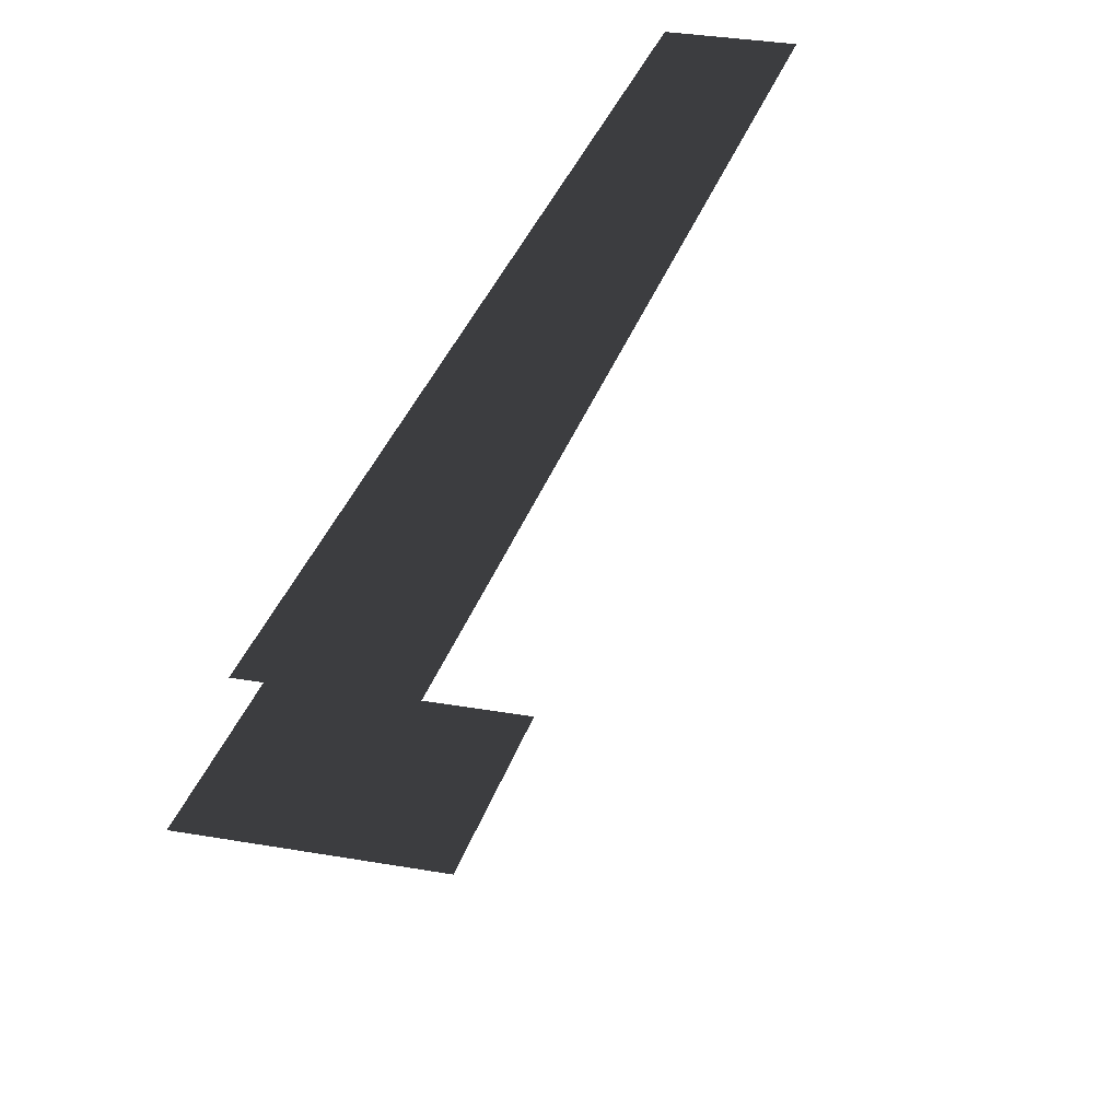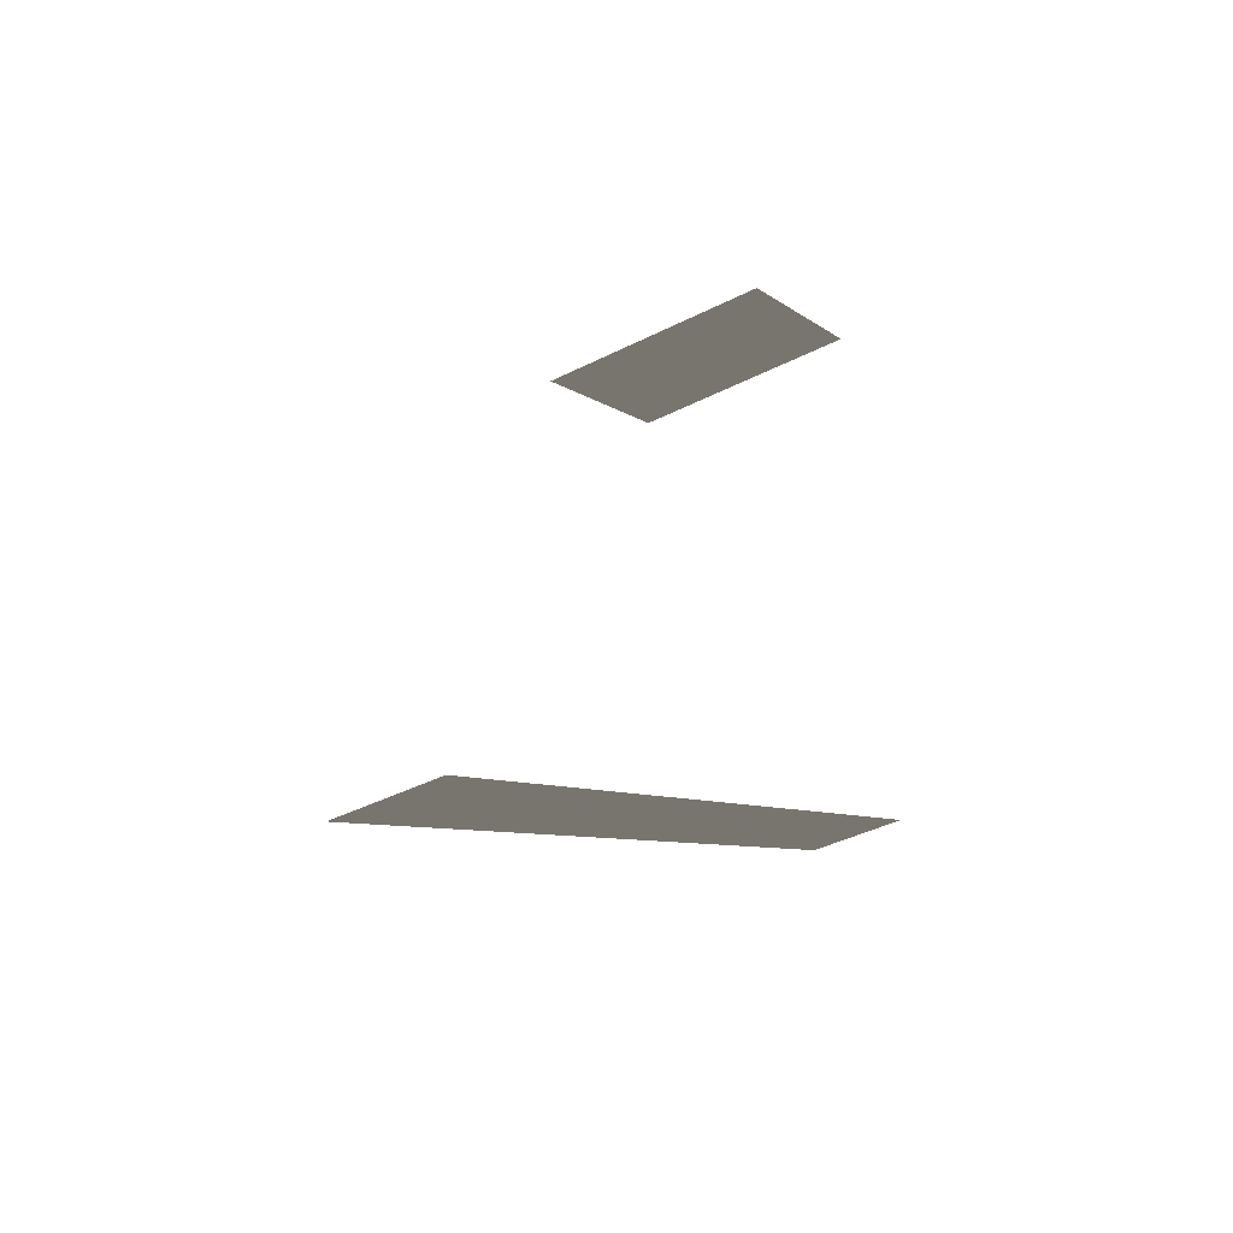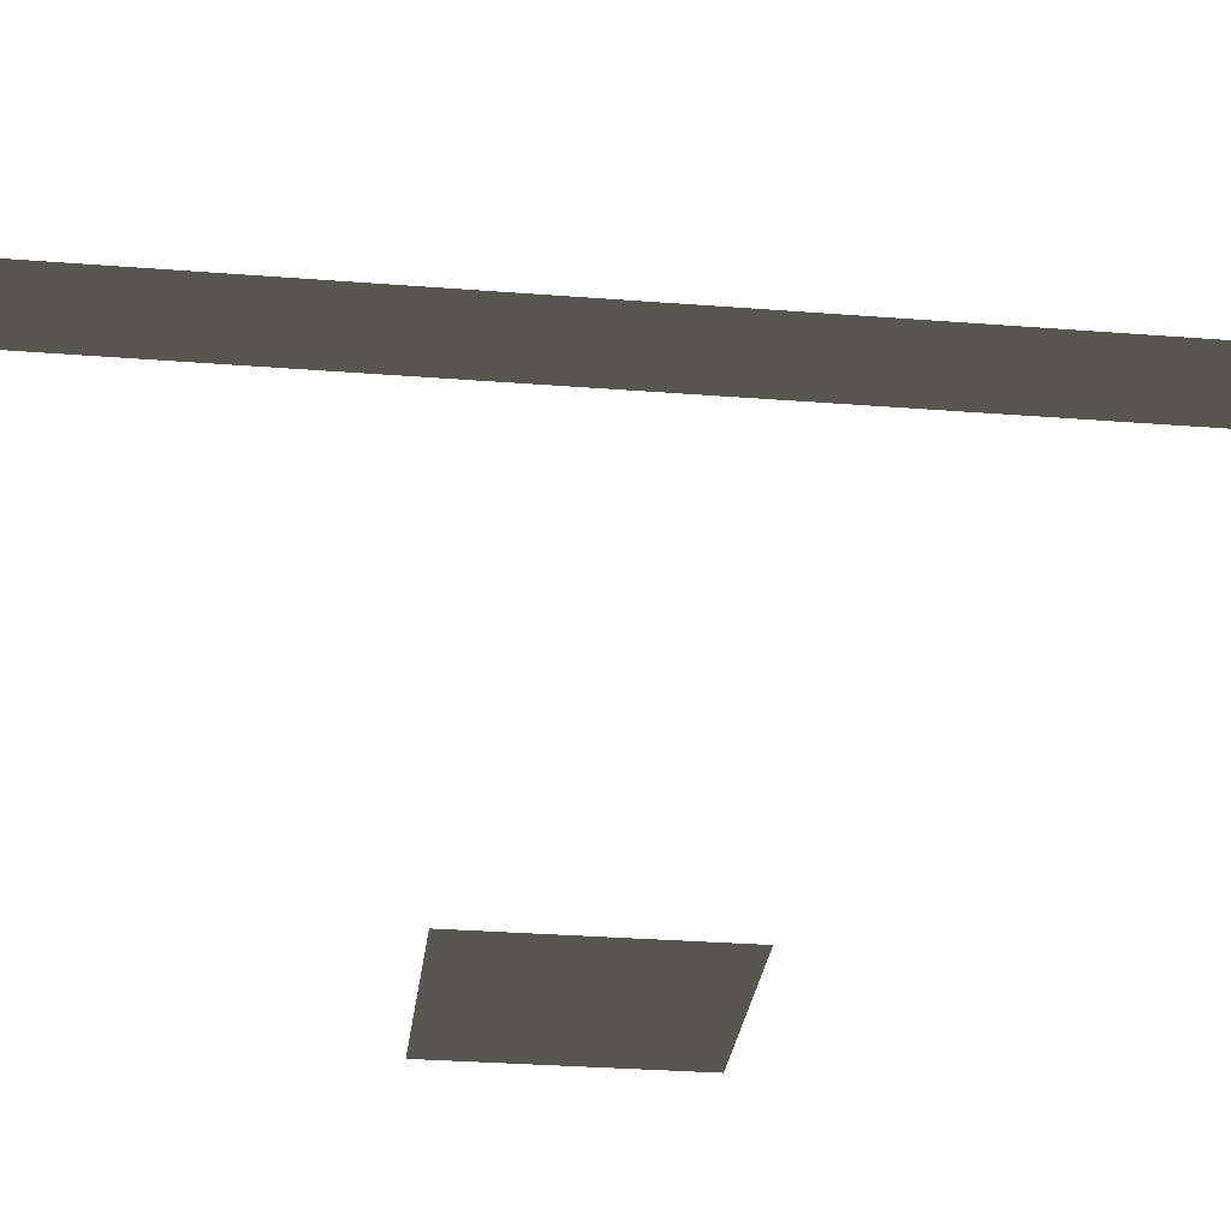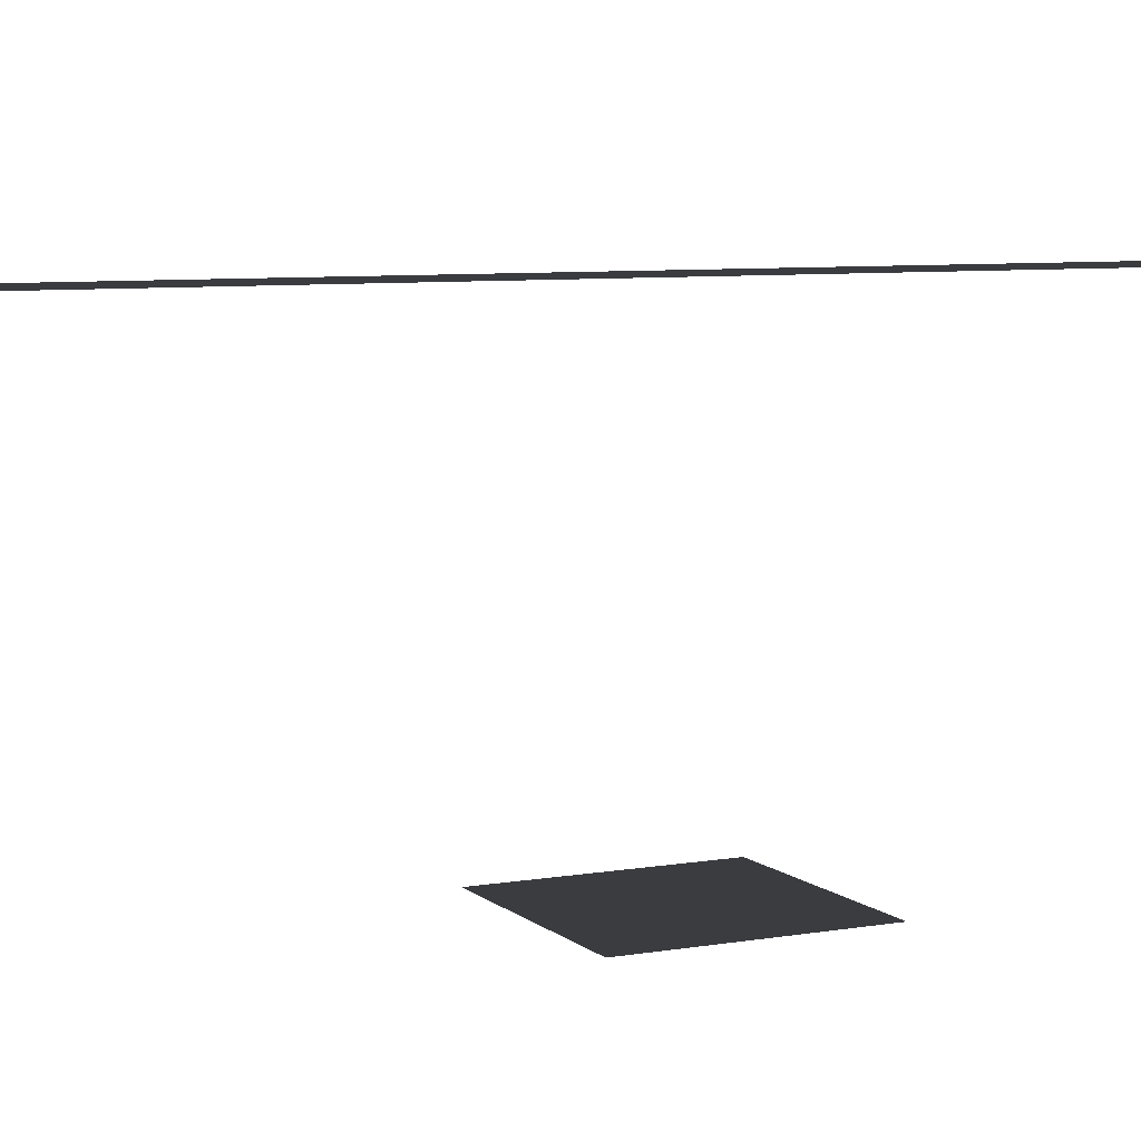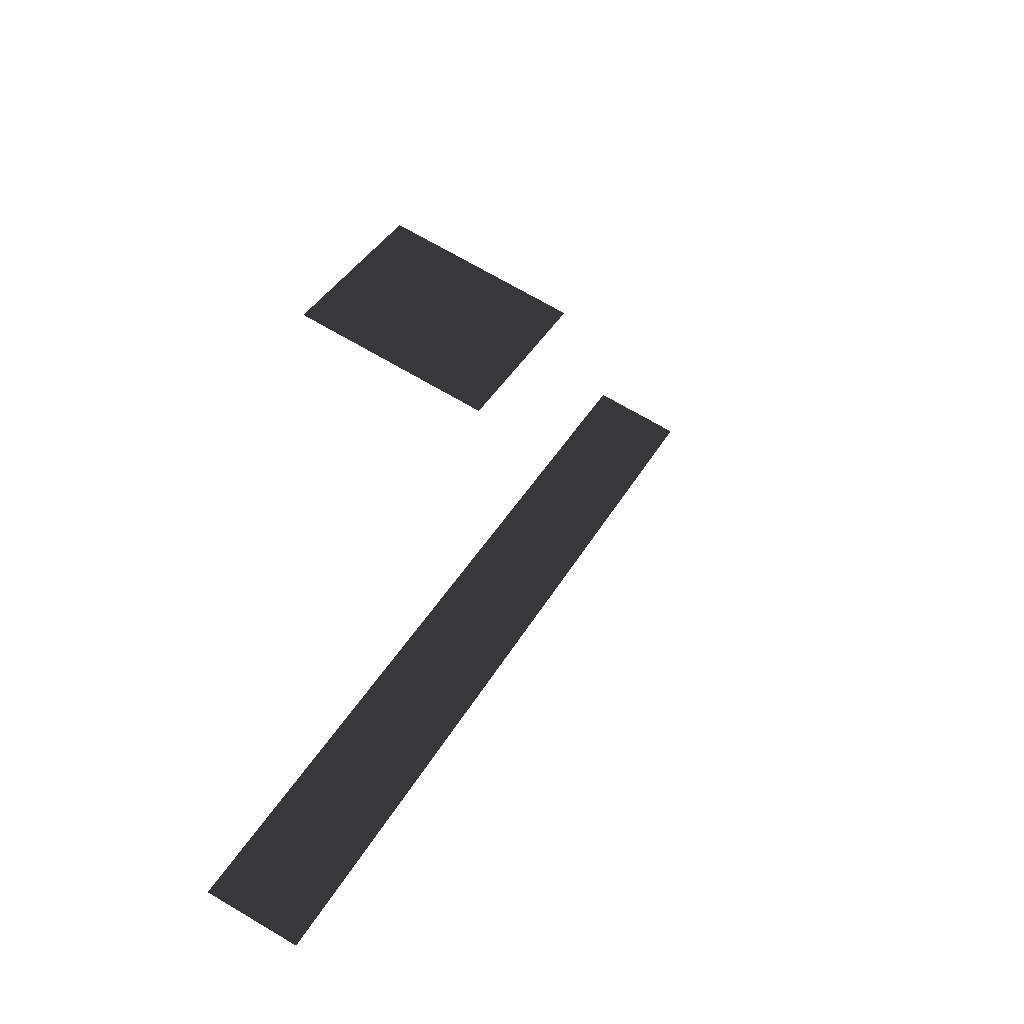
<metadata>
{"format":"obj","ext":"obj","renderer":"f3d","projection":"perspective","resolution":1024,"background":"white","views":[{"elev":29.6,"azim":41.5,"up":"+Y"},{"elev":75.4,"azim":164.2,"up":"+Z"},{"elev":-29.0,"azim":109.8,"up":"+Y"},{"elev":7.4,"azim":-89.5,"up":"+Y"},{"elev":-45.5,"azim":-15.1,"up":"+Z"}]}
</metadata>
<code>
v 0.02795 1 -0.08385
v 0.08385 1 0.02795
v -0.02795 1 0.08385
v -0.08385 1 -0.02795
v 0.02795 -0.5 -0.08385
v 0.08385 -0.5 0.02795
v -0.02795 -0.5 0.08385
v -0.08385 -0.5 -0.02795
f 1 2 6 5
f 2 3 7 6
f 3 4 8 7
f 4 1 5 8
f 1 2 3 4
v -0.02096 1.234 -0.3214
v 0.2446 1.234 0.2096
v 0.2446 0.7656 0.2096
v -0.02096 0.7656 -0.3214
v -0.07686 1.234 -0.2935
v 0.1887 1.234 0.2376
v 0.1887 0.7656 0.2376
v -0.07686 0.7656 -0.2935
f 9 10 11 12
f 13 14 15 16
f 9 10 14 13
f 10 11 15 14
f 11 12 16 15
f 12 9 13 16

</code>
